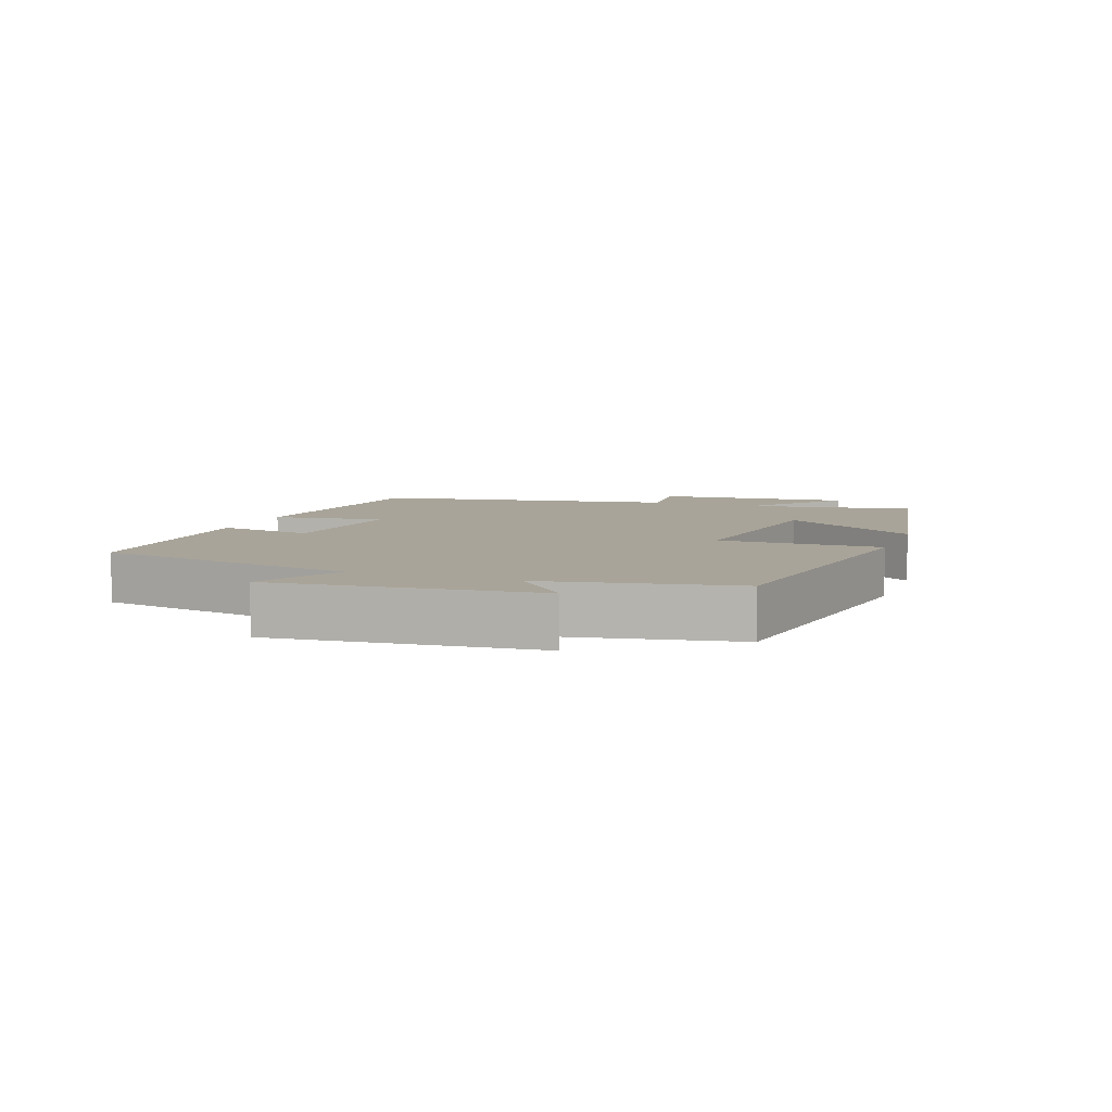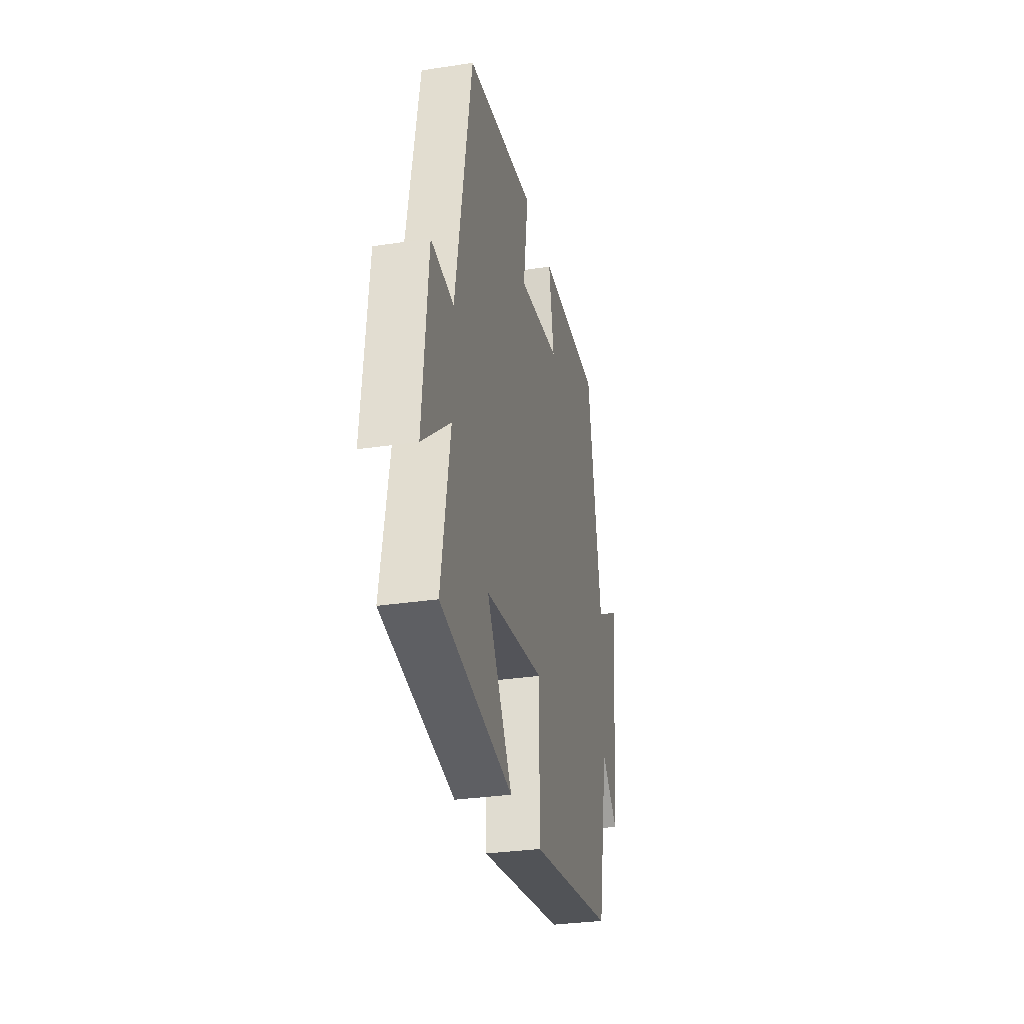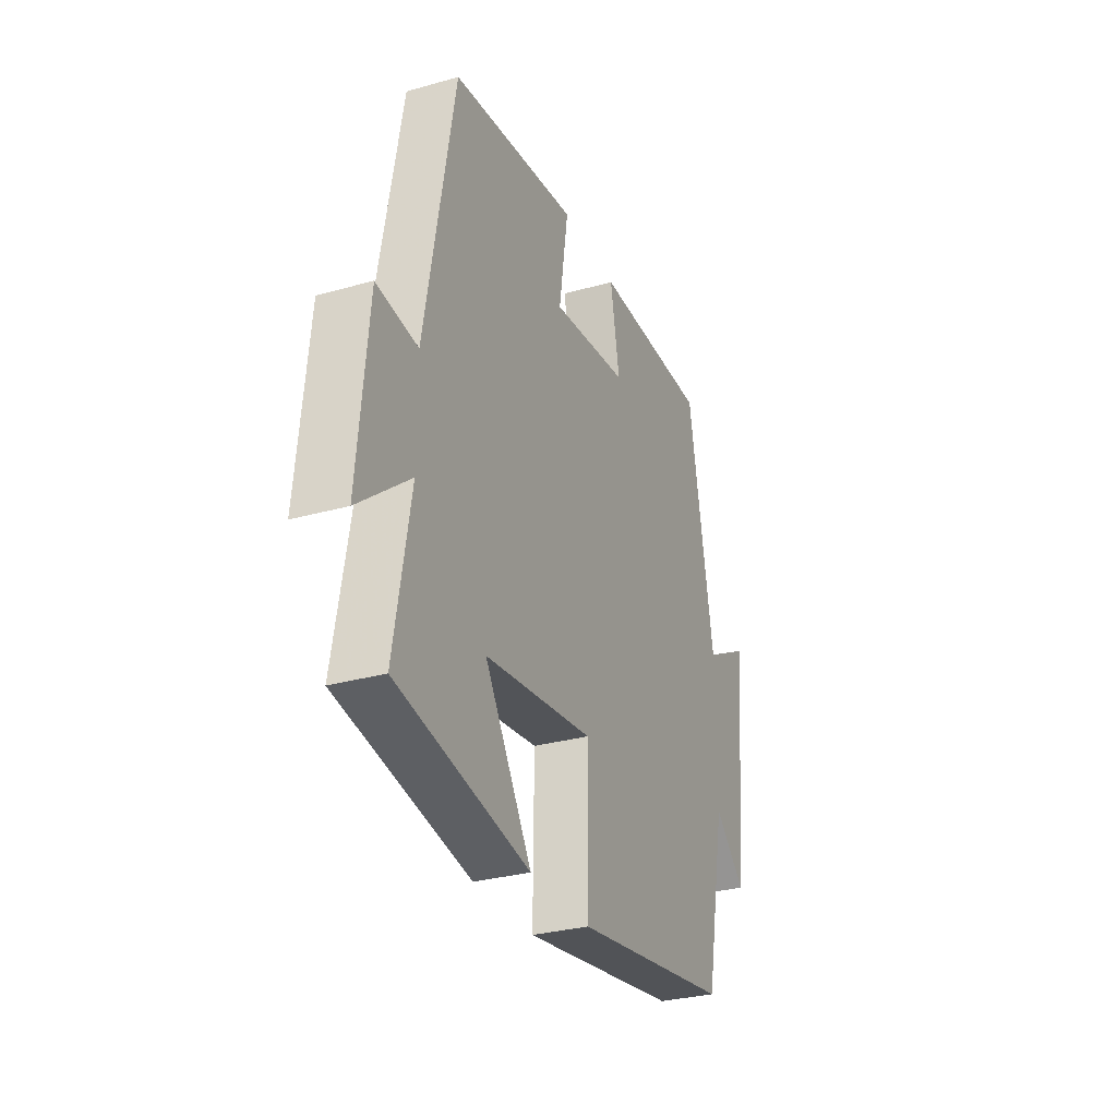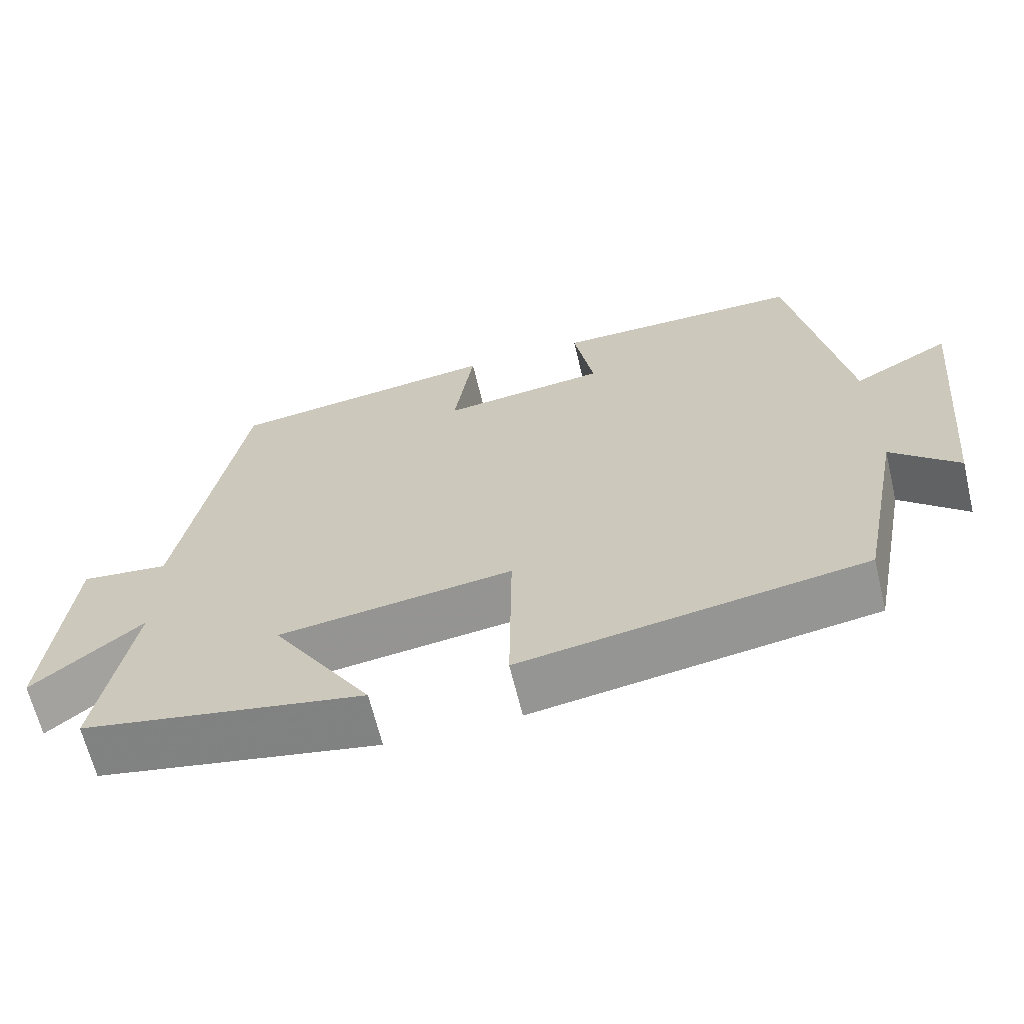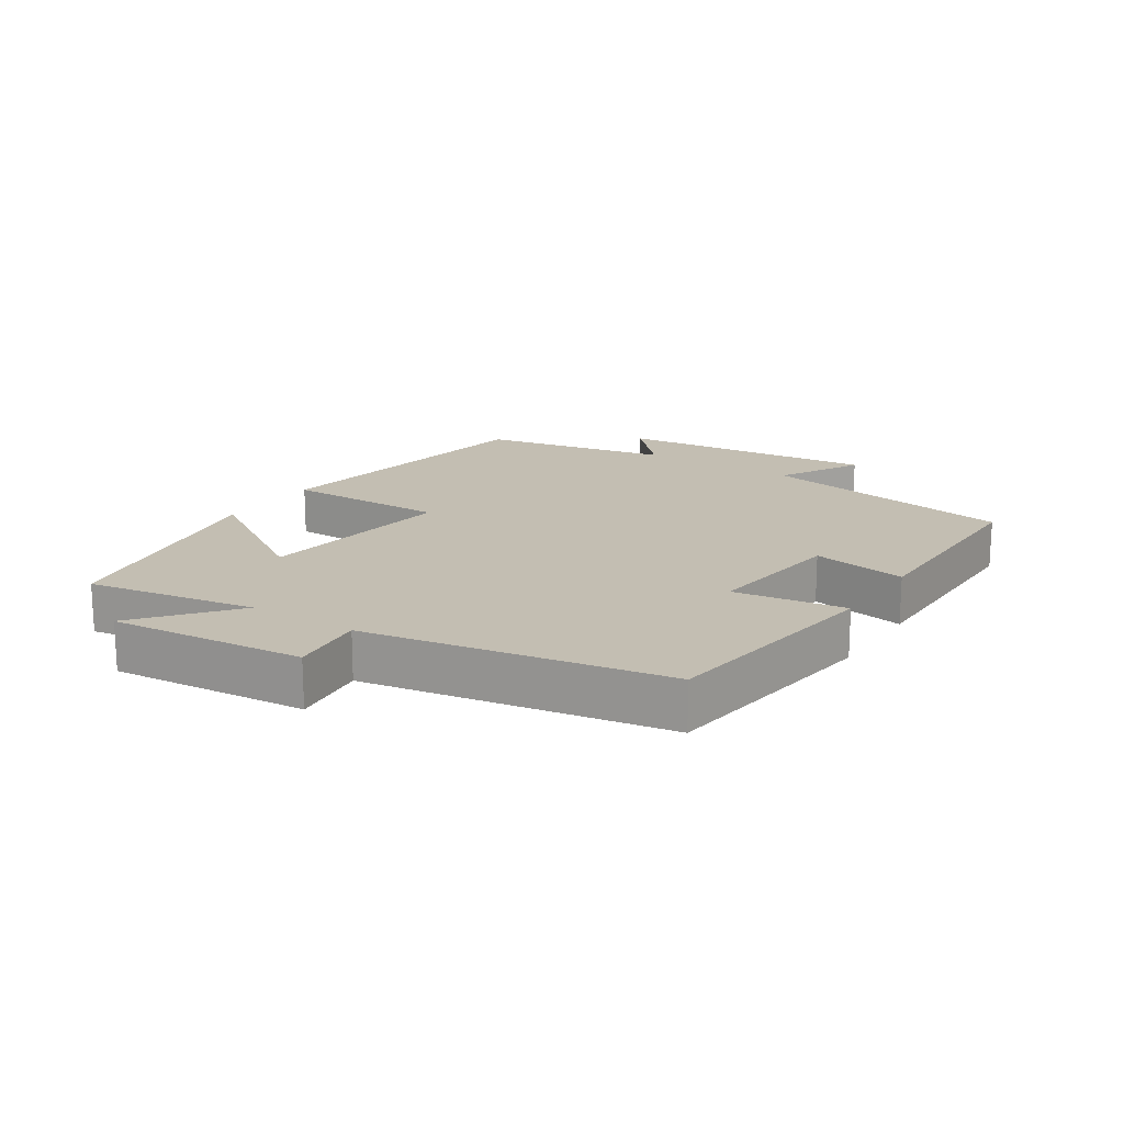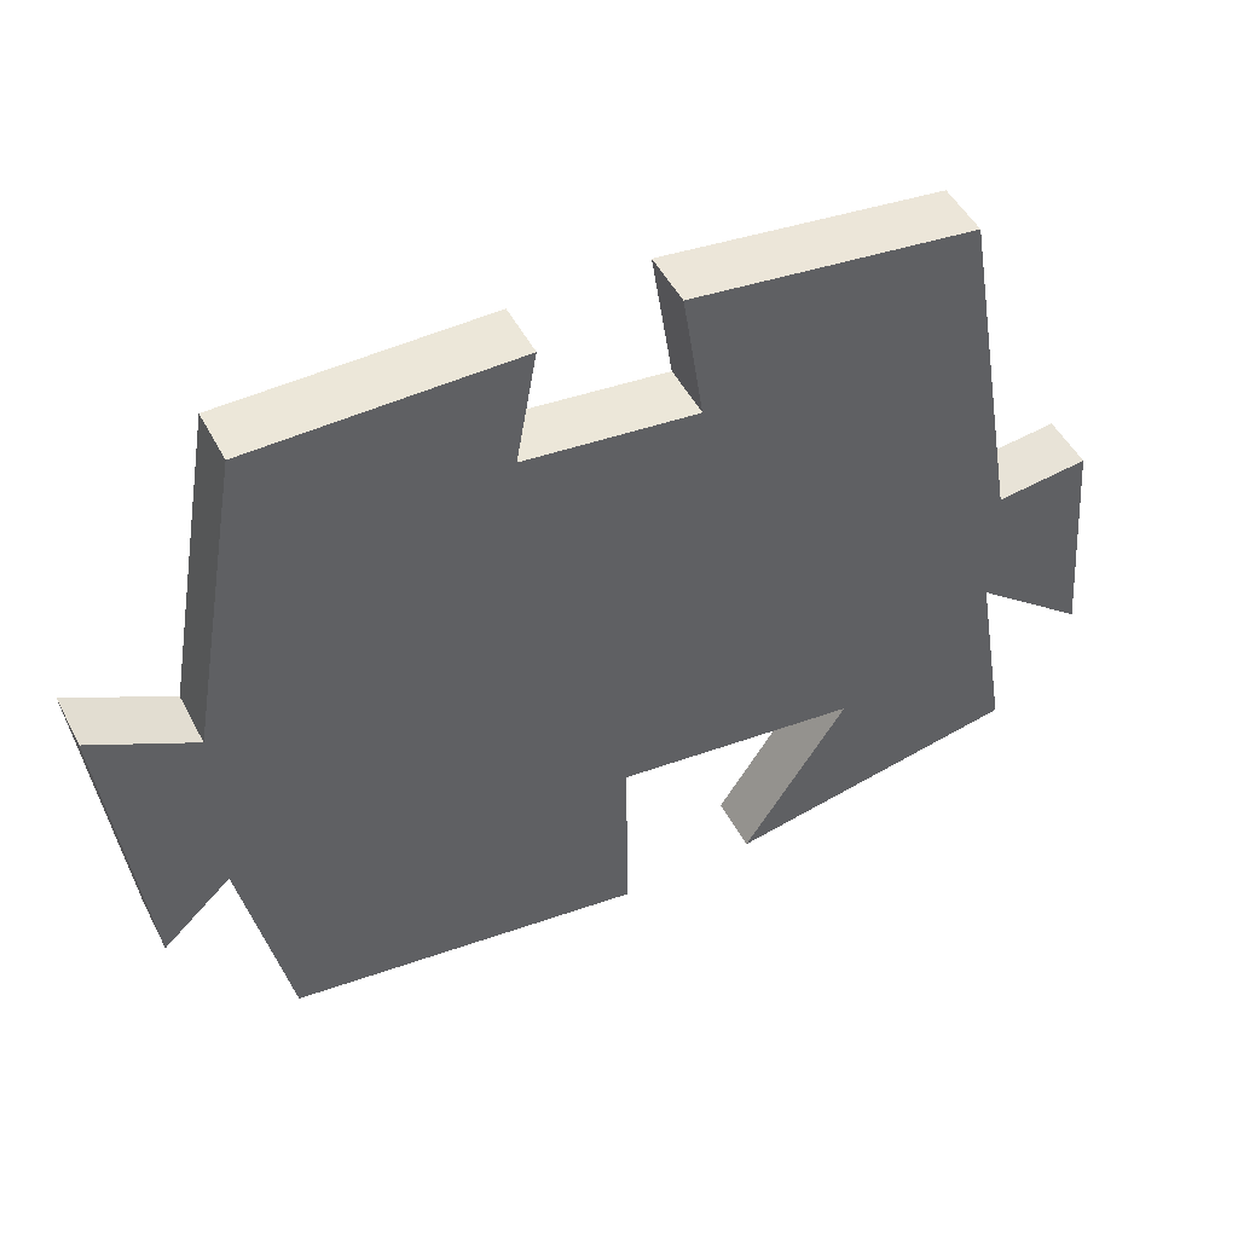
<metadata>
{"format":"obj","ext":"obj","renderer":"f3d","projection":"perspective","resolution":1024,"background":"white","views":[{"elev":7.2,"azim":110.2,"up":"+Y"},{"elev":-31.1,"azim":-77.8,"up":"+Z"},{"elev":-30.3,"azim":-67.8,"up":"+Z"},{"elev":-64.9,"azim":13.5,"up":"+Z"},{"elev":17.4,"azim":-56.8,"up":"+Y"},{"elev":49.5,"azim":153.1,"up":"+Z"}]}
</metadata>
<code>
v -0.418 0.07 0.453
v -0.063 0.07 0.5
v -0.089 0.07 0.329
v 0.127 0.07 0.355
v 0.101 0.07 0.5
v 0.429 0.07 0.501
v 0.5 0.07 0.106
v 0.627 0.07 0.175
v 0.587 0.07 -0.223
v 0.5 0.07 -0.142
v 0.443 0.07 -0.43
v -0.003 0.07 -0.5
v 0 0.07 -0.253
v -0.306 0.07 -0.293
v -0.175 0.07 -0.5
v -0.545 0.07 -0.431
v -0.5 0.07 -0.173
v -0.643 0.07 -0.29
v -0.615 0.07 0.008
v -0.5 0.07 -0.005
v -0.418 0 0.453
v -0.063 0 0.5
v -0.089 0 0.329
v 0.127 0 0.355
v 0.101 0 0.5
v 0.429 0 0.501
v 0.5 0 0.106
v 0.627 0 0.175
v 0.587 0 -0.223
v 0.5 0 -0.142
v 0.443 0 -0.43
v -0.003 0 -0.5
v 0 0 -0.253
v -0.306 0 -0.293
v -0.175 0 -0.5
v -0.545 0 -0.431
v -0.5 0 -0.173
v -0.643 0 -0.29
v -0.615 0 0.008
v -0.5 0 -0.005
f 17 18 19 20
f 17 20 1 2
f 14 15 16 17
f 13 14 17
f 10 11 12 13
f 10 13 17
f 7 8 9 10
f 4 5 6 7
f 3 4 7 10
f 17 2 3
f 3 10 17
f 40 39 38 37
f 22 21 40 37
f 37 36 35 34
f 37 34 33
f 33 32 31 30
f 37 33 30
f 30 29 28 27
f 27 26 25 24
f 30 27 24 23
f 23 22 37
f 37 30 23
f 1 21 22 2
f 2 22 23 3
f 3 23 24 4
f 4 24 25 5
f 5 25 26 6
f 6 26 27 7
f 7 27 28 8
f 8 28 29 9
f 9 29 30 10
f 10 30 31 11
f 11 31 32 12
f 12 32 33 13
f 13 33 34 14
f 14 34 35 15
f 15 35 36 16
f 16 36 37 17
f 17 37 38 18
f 18 38 39 19
f 19 39 40 20
f 20 40 21 1

</code>
